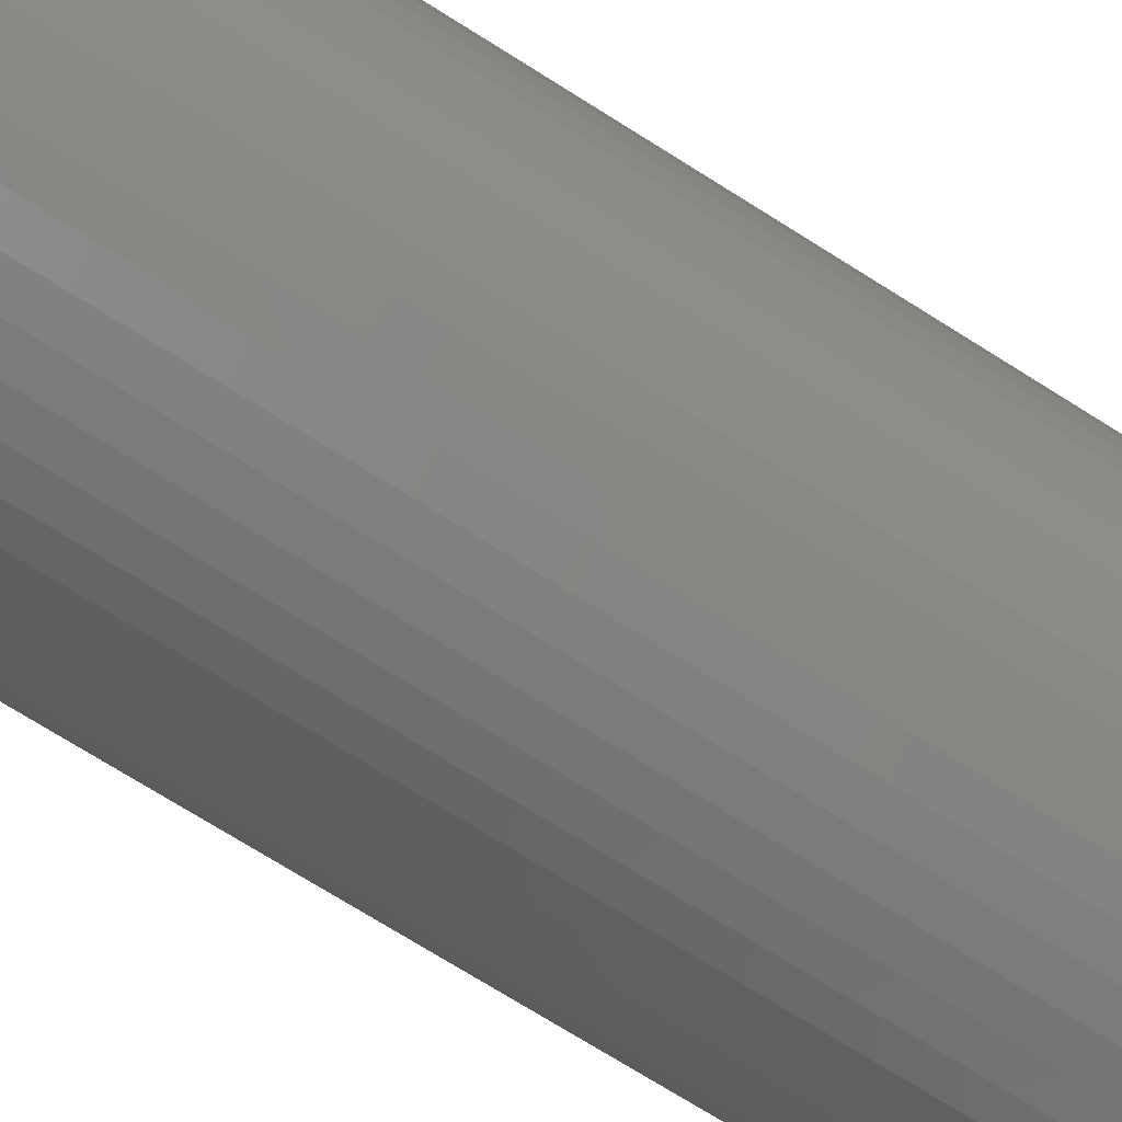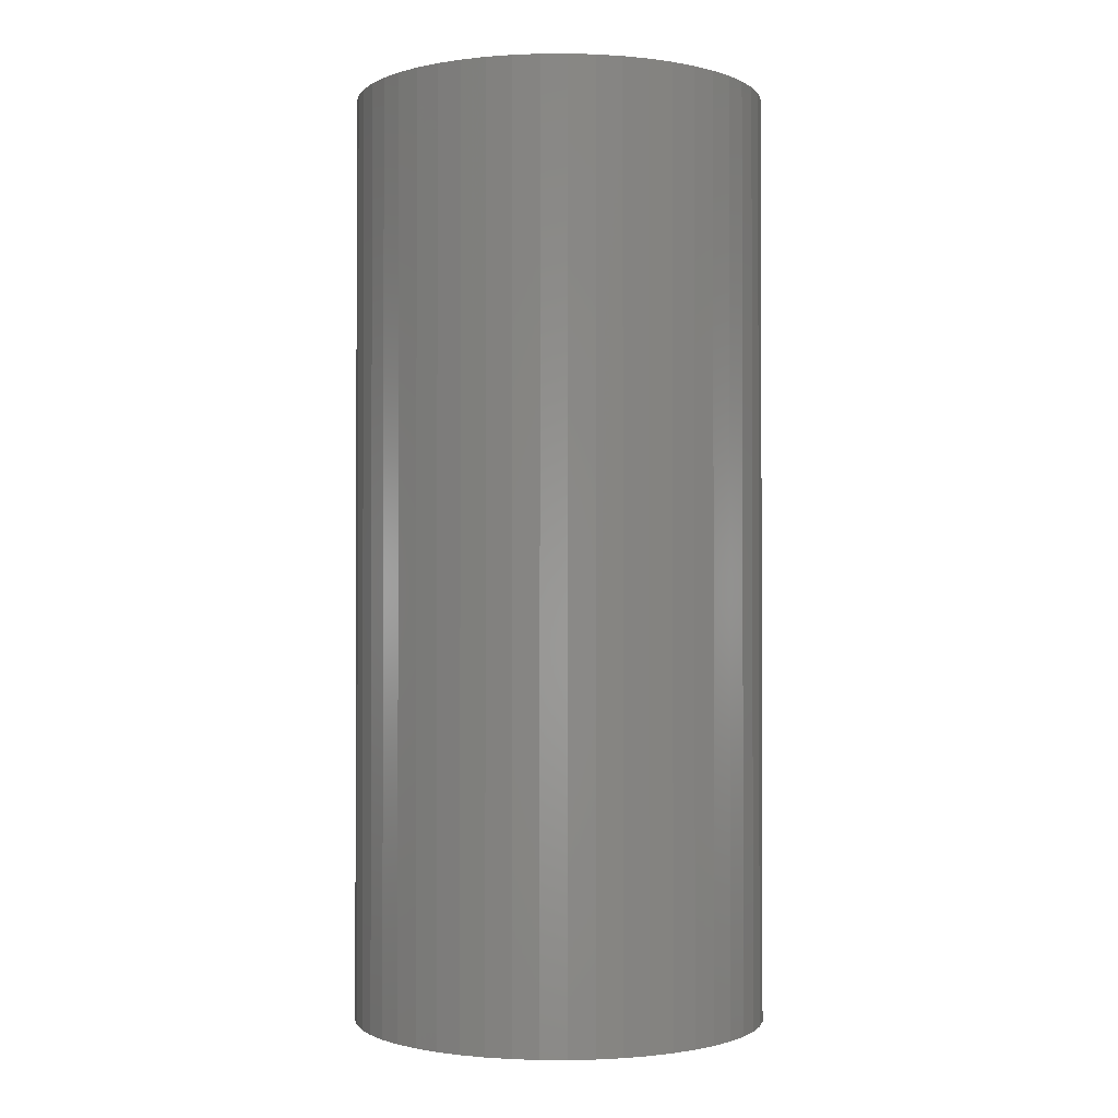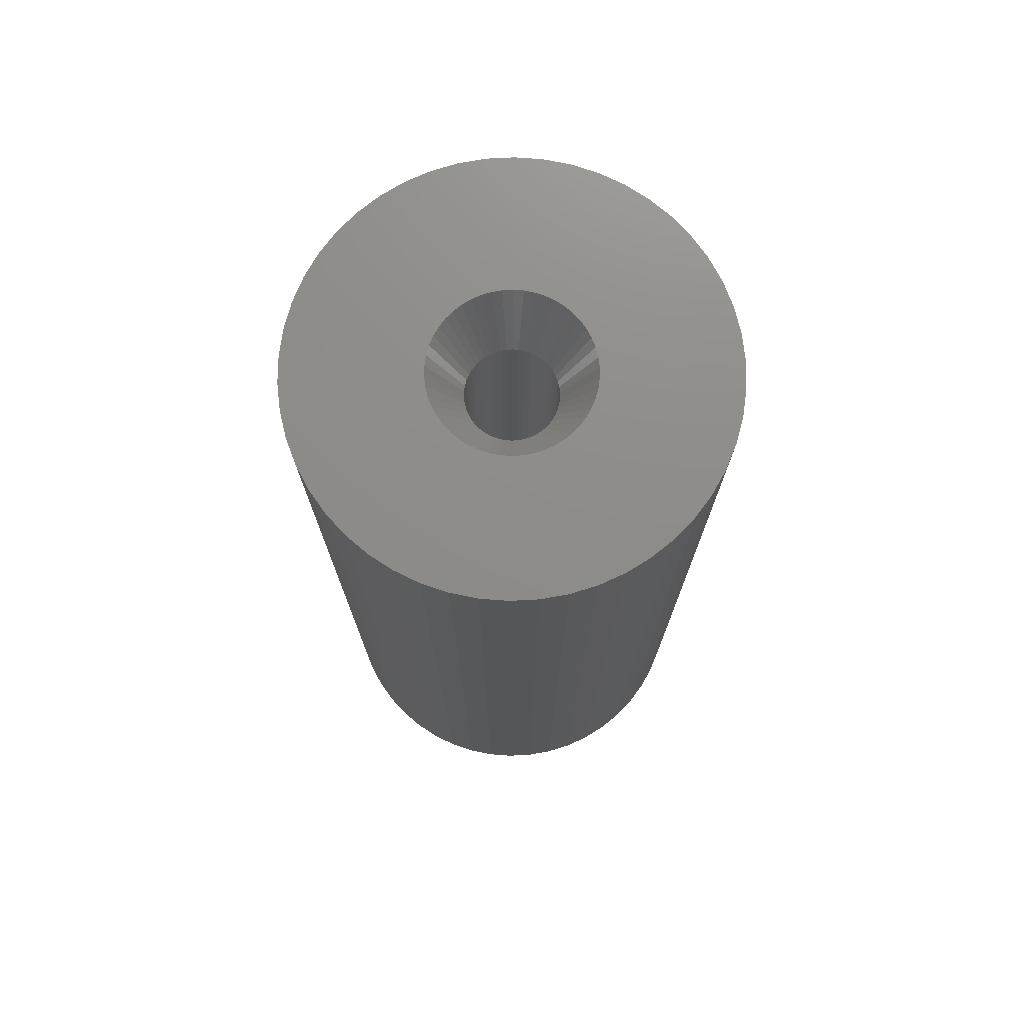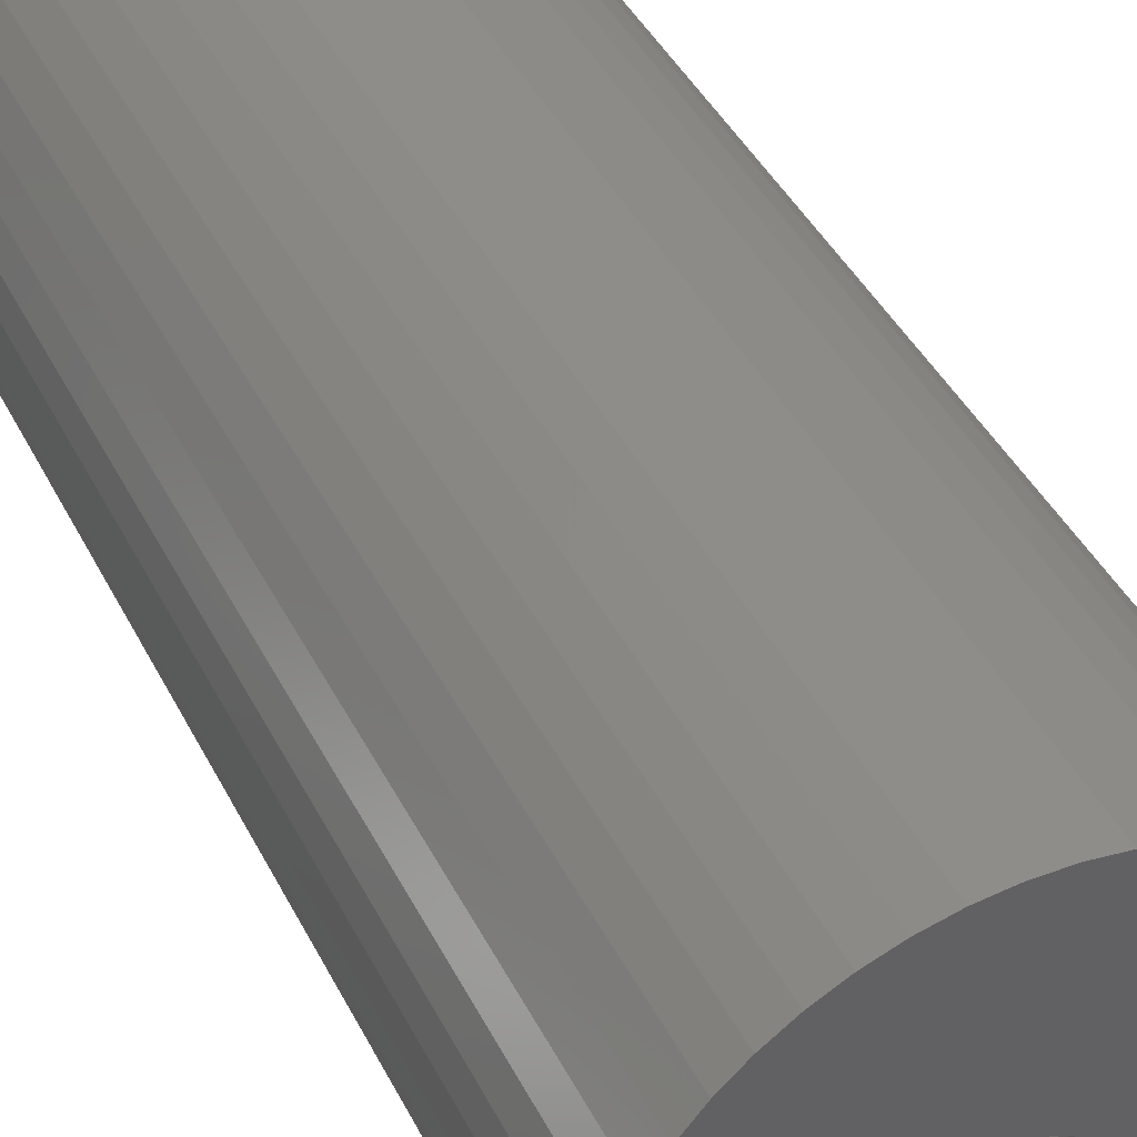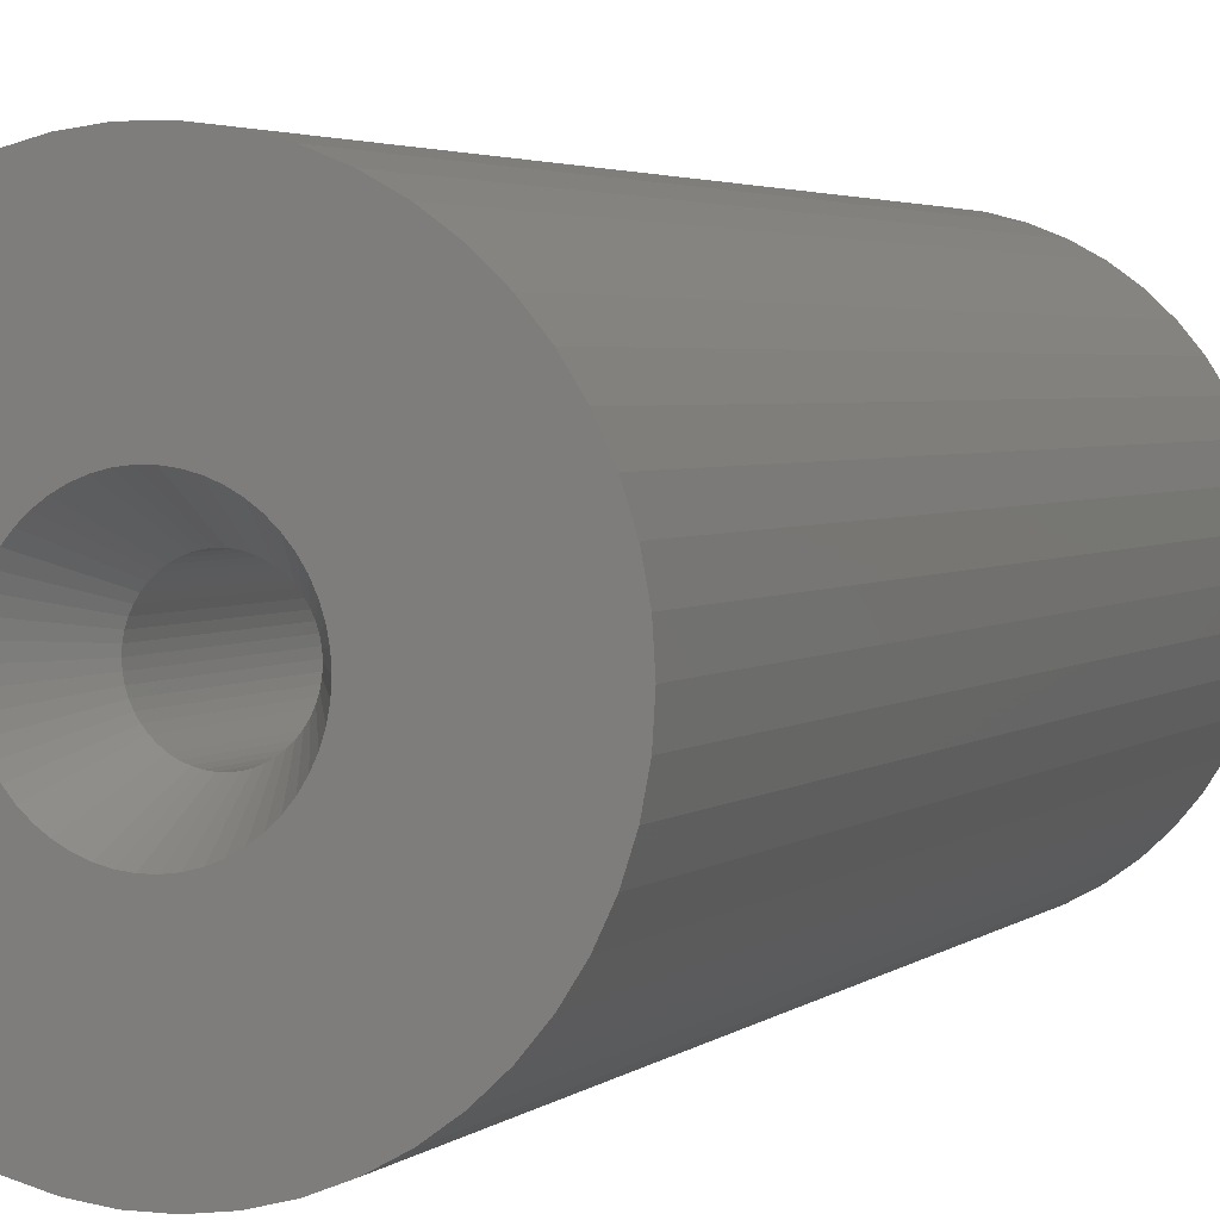
<metadata>
{"format":"stl","ext":"stl","renderer":"f3d","projection":"perspective","resolution":1024,"background":"white","views":[{"elev":-74.0,"azim":-122.0,"up":"+Y"},{"elev":-1.2,"azim":-128.3,"up":"+Z"},{"elev":74.6,"azim":69.1,"up":"+Z"},{"elev":40.9,"azim":155.4,"up":"+Y"},{"elev":3.0,"azim":22.1,"up":"+Y"}]}
</metadata>
<code>
# stl→obj: 250 verts, 500 faces
v 3.75 0 0
v 10 0 0
v 9.921 1.253 0
v 3.72 0.47 0
v 9.686 2.487 0
v 9.921 -1.253 0
v 3.632 0.9326 0
v 9.298 3.681 0
v 3.72 -0.47 0
v 3.487 1.38 0
v 8.763 4.818 0
v 9.686 -2.487 0
v 3.286 1.807 0
v 8.09 5.878 0
v 3.632 -0.9326 0
v 3.034 2.204 0
v 7.29 6.845 0
v 9.298 -3.681 0
v 2.734 2.567 0
v 6.374 7.705 0
v 3.487 -1.38 0
v 2.39 2.889 0
v 5.358 8.443 0
v 8.763 -4.818 0
v 2.009 3.166 0
v 4.258 9.048 0
v 3.286 -1.807 0
v 8.09 -5.878 0
v 1.597 3.393 0
v 3.09 9.511 0
v 1.159 3.566 0
v 1.874 9.823 0
v 0.7027 3.684 0
v 0.6279 9.98 0
v 0.2355 3.743 0
v -0.2355 3.743 0
v -0.6279 9.98 0
v -0.7027 3.684 0
v -1.874 9.823 0
v -1.159 3.566 0
v -3.09 9.511 0
v -1.597 3.393 0
v -4.258 9.048 0
v -2.009 3.166 0
v -5.358 8.443 0
v -2.39 2.889 0
v -6.374 7.705 0
v -2.734 2.567 0
v -7.29 6.845 0
v -3.034 2.204 0
v -8.09 5.878 0
v -3.286 1.807 0
v 3.034 -2.204 0
v 7.29 -6.845 0
v 2.734 -2.567 0
v 6.374 -7.705 0
v 2.39 -2.889 0
v 5.358 -8.443 0
v 2.009 -3.166 0
v 4.258 -9.048 0
v 1.597 -3.393 0
v 3.09 -9.511 0
v 1.159 -3.566 0
v 1.874 -9.823 0
v 0.7027 -3.684 0
v 0.6279 -9.98 0
v 0.2355 -3.743 0
v -0.2355 -3.743 0
v -0.6279 -9.98 0
v -0.7027 -3.684 0
v -1.874 -9.823 0
v -1.159 -3.566 0
v -3.09 -9.511 0
v -1.597 -3.393 0
v -4.258 -9.048 0
v -2.009 -3.166 0
v -5.358 -8.443 0
v -2.39 -2.889 0
v -6.374 -7.705 0
v -2.734 -2.567 0
v -7.29 -6.845 0
v -3.034 -2.204 0
v -8.09 -5.878 0
v -3.286 -1.807 0
v -8.763 -4.818 0
v -3.487 -1.38 0
v -9.298 -3.681 0
v -3.632 -0.9326 0
v -9.686 -2.487 0
v -3.72 -0.47 0
v -9.921 -1.253 0
v -3.75 0 0
v -8.763 4.818 0
v -3.487 1.38 0
v -9.298 3.681 0
v -3.632 0.9326 0
v -9.686 2.487 0
v -3.72 0.47 0
v -9.921 1.253 0
v -10 0 0
v 2.125 0 -45
v 10 0 -45
v 9.921 -1.253 -45
v 2.108 -0.2663 -45
v 9.686 -2.487 -45
v 9.921 1.253 -45
v 2.058 -0.5285 -45
v 9.298 -3.681 -45
v 2.108 0.2663 -45
v 1.976 -0.7823 -45
v 8.763 -4.818 -45
v 9.686 2.487 -45
v 1.862 -1.024 -45
v 8.09 -5.878 -45
v 2.058 0.5285 -45
v 1.719 -1.249 -45
v 7.29 -6.845 -45
v 9.298 3.681 -45
v 1.549 -1.455 -45
v 6.374 -7.705 -45
v 1.976 0.7823 -45
v 1.355 -1.637 -45
v 5.358 -8.443 -45
v 8.763 4.818 -45
v 1.139 -1.794 -45
v 4.258 -9.048 -45
v 1.862 1.024 -45
v 0.9048 -1.923 -45
v 3.09 -9.511 -45
v 8.09 5.878 -45
v 1.719 1.249 -45
v 0.6567 -2.021 -45
v 1.874 -9.823 -45
v 0.3982 -2.087 -45
v 0.6279 -9.98 -45
v 0.1334 -2.121 -45
v -0.1334 -2.121 -45
v -0.6279 -9.98 -45
v -0.3982 -2.087 -45
v -1.874 -9.823 -45
v -0.6567 -2.021 -45
v -3.09 -9.511 -45
v -0.9048 -1.923 -45
v -4.258 -9.048 -45
v -1.139 -1.794 -45
v -5.358 -8.443 -45
v -1.355 -1.637 -45
v -6.374 -7.705 -45
v -1.549 -1.455 -45
v -7.29 -6.845 -45
v -1.719 -1.249 -45
v -8.09 -5.878 -45
v 7.29 6.845 -45
v 1.549 1.455 -45
v 6.374 7.705 -45
v 1.355 1.637 -45
v 5.358 8.443 -45
v 1.139 1.794 -45
v 4.258 9.048 -45
v 0.9048 1.923 -45
v 3.09 9.511 -45
v 0.6567 2.021 -45
v 1.874 9.823 -45
v 0.3982 2.087 -45
v 0.6279 9.98 -45
v 0.1334 2.121 -45
v -0.1334 2.121 -45
v -0.6279 9.98 -45
v -0.3982 2.087 -45
v -1.874 9.823 -45
v -0.6567 2.021 -45
v -3.09 9.511 -45
v -0.9048 1.923 -45
v -4.258 9.048 -45
v -1.139 1.794 -45
v -5.358 8.443 -45
v -1.355 1.637 -45
v -6.374 7.705 -45
v -1.549 1.455 -45
v -7.29 6.845 -45
v -1.719 1.249 -45
v -8.09 5.878 -45
v -1.862 1.024 -45
v -8.763 4.818 -45
v -1.976 0.7823 -45
v -9.298 3.681 -45
v -2.058 0.5285 -45
v -9.686 2.487 -45
v -2.108 0.2663 -45
v -9.921 1.253 -45
v -2.125 0 -45
v -1.862 -1.024 -45
v -8.763 -4.818 -45
v -1.976 -0.7823 -45
v -9.298 -3.681 -45
v -2.058 -0.5285 -45
v -9.686 -2.487 -45
v -2.108 -0.2663 -45
v -9.921 -1.253 -45
v -10 0 -45
v 0.1334 -2.121 -3
v 2.125 0 -3
v 2.108 0.2663 -3
v 2.108 -0.2663 -3
v -2.058 -0.5285 -3
v -2.108 -0.2663 -3
v -0.3982 2.087 -3
v 2.058 -0.5285 -3
v 1.719 -1.249 -3
v 1.549 -1.455 -3
v 0.9048 -1.923 -3
v 1.355 -1.637 -3
v -1.355 -1.637 -3
v 1.355 1.637 -3
v -1.355 1.637 -3
v 1.976 -0.7823 -3
v 0.6567 -2.021 -3
v 0.3982 -2.087 -3
v -0.9048 -1.923 -3
v -1.139 1.794 -3
v -0.9048 1.923 -3
v 1.862 -1.024 -3
v -0.3982 -2.087 -3
v -1.139 -1.794 -3
v -1.719 -1.249 -3
v 0.9048 1.923 -3
v 0.6567 2.021 -3
v 0.3982 2.087 -3
v -2.058 0.5285 -3
v -1.862 1.024 -3
v -1.719 1.249 -3
v 1.139 -1.794 -3
v -1.862 -1.024 -3
v -1.976 -0.7823 -3
v -0.6567 -2.021 -3
v -1.549 -1.455 -3
v 1.719 1.249 -3
v 1.862 1.024 -3
v 0.1334 2.121 -3
v -2.125 0 -3
v -1.976 0.7823 -3
v -1.549 1.455 -3
v -0.6567 2.021 -3
v -0.1334 -2.121 -3
v 1.976 0.7823 -3
v 1.139 1.794 -3
v 2.058 0.5285 -3
v 1.549 1.455 -3
v -0.1334 2.121 -3
v -2.108 0.2663 -3
f 1 2 3
f 4 3 5
f 2 1 6
f 7 5 8
f 9 6 1
f 10 8 11
f 6 9 12
f 13 11 14
f 15 12 9
f 16 14 17
f 12 15 18
f 19 17 20
f 21 18 15
f 22 20 23
f 18 21 24
f 25 23 26
f 27 24 21
f 24 27 28
f 3 4 1
f 5 7 4
f 8 10 7
f 11 13 10
f 29 26 30
f 14 16 13
f 17 19 16
f 20 22 19
f 23 25 22
f 31 30 32
f 26 29 25
f 30 31 29
f 32 33 31
f 34 33 32
f 34 35 33
f 34 36 35
f 37 36 34
f 37 38 36
f 39 38 37
f 38 39 40
f 41 40 39
f 40 41 42
f 43 42 41
f 42 43 44
f 45 44 43
f 44 45 46
f 47 46 45
f 46 47 48
f 49 48 47
f 48 49 50
f 50 51 52
f 51 50 49
f 53 28 27
f 28 53 54
f 55 54 53
f 54 55 56
f 57 56 55
f 56 57 58
f 59 58 57
f 58 59 60
f 61 60 59
f 60 61 62
f 63 62 61
f 62 63 64
f 65 64 63
f 65 66 64
f 67 66 65
f 68 66 67
f 68 69 66
f 70 69 68
f 71 70 72
f 73 72 74
f 70 71 69
f 75 74 76
f 77 76 78
f 79 78 80
f 81 80 82
f 72 73 71
f 83 82 84
f 85 84 86
f 87 86 88
f 89 88 90
f 74 75 73
f 91 90 92
f 93 52 51
f 52 93 94
f 76 77 75
f 95 94 93
f 78 79 77
f 94 95 96
f 80 81 79
f 97 96 95
f 82 83 81
f 96 97 98
f 84 85 83
f 99 98 97
f 86 87 85
f 98 99 92
f 88 89 87
f 100 92 99
f 90 91 89
f 92 100 91
f 101 102 103
f 104 103 105
f 102 101 106
f 107 105 108
f 109 106 101
f 110 108 111
f 106 109 112
f 113 111 114
f 115 112 109
f 116 114 117
f 112 115 118
f 119 117 120
f 121 118 115
f 122 120 123
f 118 121 124
f 125 123 126
f 127 124 121
f 128 126 129
f 124 127 130
f 131 130 127
f 103 104 101
f 105 107 104
f 108 110 107
f 132 129 133
f 111 113 110
f 114 116 113
f 117 119 116
f 120 122 119
f 123 125 122
f 126 128 125
f 129 132 128
f 134 133 135
f 133 134 132
f 135 136 134
f 135 137 136
f 138 137 135
f 137 138 139
f 140 139 138
f 139 140 141
f 142 141 140
f 141 142 143
f 144 143 142
f 143 144 145
f 146 145 144
f 145 146 147
f 148 147 146
f 147 148 149
f 150 149 148
f 149 150 151
f 152 151 150
f 130 131 153
f 154 153 131
f 153 154 155
f 156 155 154
f 155 156 157
f 158 157 156
f 157 158 159
f 160 159 158
f 159 160 161
f 162 161 160
f 161 162 163
f 164 163 162
f 163 164 165
f 166 165 164
f 167 165 166
f 168 167 169
f 167 168 165
f 170 169 171
f 172 171 173
f 174 173 175
f 176 175 177
f 178 177 179
f 180 179 181
f 182 181 183
f 169 170 168
f 184 183 185
f 186 185 187
f 188 187 189
f 190 189 191
f 151 152 192
f 171 172 170
f 193 192 152
f 173 174 172
f 192 193 194
f 175 176 174
f 195 194 193
f 177 178 176
f 194 195 196
f 179 180 178
f 197 196 195
f 181 182 180
f 196 197 198
f 183 184 182
f 199 198 197
f 185 186 184
f 198 199 191
f 187 188 186
f 200 191 199
f 189 190 188
f 191 200 190
f 67 65 201
f 1 4 202
f 202 4 203
f 9 202 204
f 205 206 90
f 207 38 40
f 15 9 208
f 55 209 210
f 61 59 211
f 63 61 211
f 59 57 212
f 57 55 210
f 76 213 78
f 22 25 214
f 215 44 46
f 21 15 208
f 9 1 202
f 21 208 216
f 27 21 216
f 63 211 217
f 63 217 218
f 57 210 212
f 72 219 74
f 220 221 44
f 9 204 208
f 27 216 222
f 27 222 209
f 65 63 218
f 65 218 201
f 86 205 88
f 88 205 90
f 70 223 72
f 224 213 76
f 82 225 84
f 80 225 82
f 226 31 227
f 31 33 228
f 229 94 96
f 229 96 98
f 230 231 52
f 231 50 52
f 53 27 209
f 55 53 209
f 59 212 232
f 59 232 211
f 233 234 84
f 235 219 72
f 74 219 76
f 219 224 76
f 213 236 78
f 13 16 237
f 238 13 237
f 29 31 226
f 33 35 239
f 25 29 226
f 90 240 92
f 240 98 92
f 229 241 94
f 231 242 48
f 231 48 50
f 215 220 44
f 221 40 42
f 221 42 44
f 221 243 40
f 243 207 40
f 234 205 86
f 84 234 86
f 225 233 84
f 223 235 72
f 68 244 70
f 201 68 67
f 68 201 244
f 236 225 80
f 78 236 80
f 245 13 238
f 16 19 237
f 228 33 239
f 227 31 228
f 246 25 226
f 214 25 246
f 206 240 90
f 241 52 94
f 241 230 52
f 242 46 48
f 242 215 46
f 244 223 70
f 4 7 247
f 203 4 247
f 237 19 248
f 249 35 36
f 35 249 239
f 240 250 98
f 250 229 98
f 7 10 247
f 248 22 214
f 19 22 248
f 207 249 38
f 249 36 38
f 10 13 245
f 247 10 245
f 101 203 109
f 203 101 202
f 240 189 250
f 189 240 191
f 167 239 249
f 239 167 166
f 136 244 201
f 244 136 137
f 156 248 214
f 248 156 154
f 179 215 242
f 215 179 177
f 173 243 221
f 243 173 171
f 121 238 127
f 238 121 245
f 109 247 115
f 247 109 203
f 127 237 131
f 237 127 238
f 162 226 227
f 226 162 160
f 164 227 228
f 227 164 162
f 160 246 226
f 246 160 158
f 241 183 230
f 183 241 185
f 231 179 242
f 179 231 181
f 229 185 241
f 185 229 187
f 169 249 207
f 249 169 167
f 134 201 218
f 201 134 136
f 115 245 121
f 245 115 247
f 131 248 154
f 248 131 237
f 166 228 239
f 228 166 164
f 158 214 246
f 214 158 156
f 230 181 231
f 181 230 183
f 250 187 229
f 187 250 189
f 175 221 220
f 221 175 173
f 177 220 215
f 220 177 175
f 171 207 243
f 207 171 169
f 104 202 101
f 202 104 204
f 119 209 116
f 209 119 210
f 110 208 107
f 208 110 216
f 107 204 104
f 204 107 208
f 119 212 210
f 212 119 122
f 116 222 113
f 222 116 209
f 234 196 205
f 196 234 194
f 206 191 240
f 191 206 198
f 128 217 211
f 217 128 132
f 132 218 217
f 218 132 134
f 113 216 110
f 216 113 222
f 137 223 244
f 223 137 139
f 141 219 235
f 219 141 143
f 139 235 223
f 235 139 141
f 236 151 225
f 151 236 149
f 147 236 213
f 236 147 149
f 233 194 234
f 194 233 192
f 205 198 206
f 198 205 196
f 122 232 212
f 232 122 125
f 125 211 232
f 211 125 128
f 145 213 224
f 213 145 147
f 225 192 233
f 192 225 151
f 143 224 219
f 224 143 145
f 2 106 3
f 106 2 102
f 200 99 190
f 99 200 100
f 165 37 34
f 37 165 168
f 138 66 69
f 66 138 135
f 153 20 17
f 20 153 155
f 178 49 47
f 49 178 180
f 172 43 41
f 43 172 174
f 8 124 11
f 124 8 118
f 11 130 14
f 130 11 124
f 159 30 26
f 30 159 161
f 161 32 30
f 32 161 163
f 157 26 23
f 26 157 159
f 186 93 184
f 93 186 95
f 182 49 180
f 49 182 51
f 188 95 186
f 95 188 97
f 174 45 43
f 45 174 176
f 168 39 37
f 39 168 170
f 135 64 66
f 64 135 133
f 129 60 62
f 60 129 126
f 5 118 8
f 118 5 112
f 3 112 5
f 112 3 106
f 14 153 17
f 153 14 130
f 163 34 32
f 34 163 165
f 155 23 20
f 23 155 157
f 184 51 182
f 51 184 93
f 190 97 188
f 97 190 99
f 176 47 45
f 47 176 178
f 170 41 39
f 41 170 172
f 6 102 2
f 102 6 103
f 126 58 60
f 58 126 123
f 54 114 28
f 114 54 117
f 18 105 12
f 105 18 108
f 12 103 6
f 103 12 105
f 193 87 195
f 87 193 85
f 150 83 152
f 83 150 81
f 28 111 24
f 111 28 114
f 195 89 197
f 89 195 87
f 133 62 64
f 62 133 129
f 120 54 56
f 54 120 117
f 123 56 58
f 56 123 120
f 24 108 18
f 108 24 111
f 142 71 73
f 71 142 140
f 152 85 193
f 85 152 83
f 197 91 199
f 91 197 89
f 199 100 200
f 100 199 91
f 150 79 81
f 79 150 148
f 146 75 77
f 75 146 144
f 140 69 71
f 69 140 138
f 148 77 79
f 77 148 146
f 144 73 75
f 73 144 142

</code>
